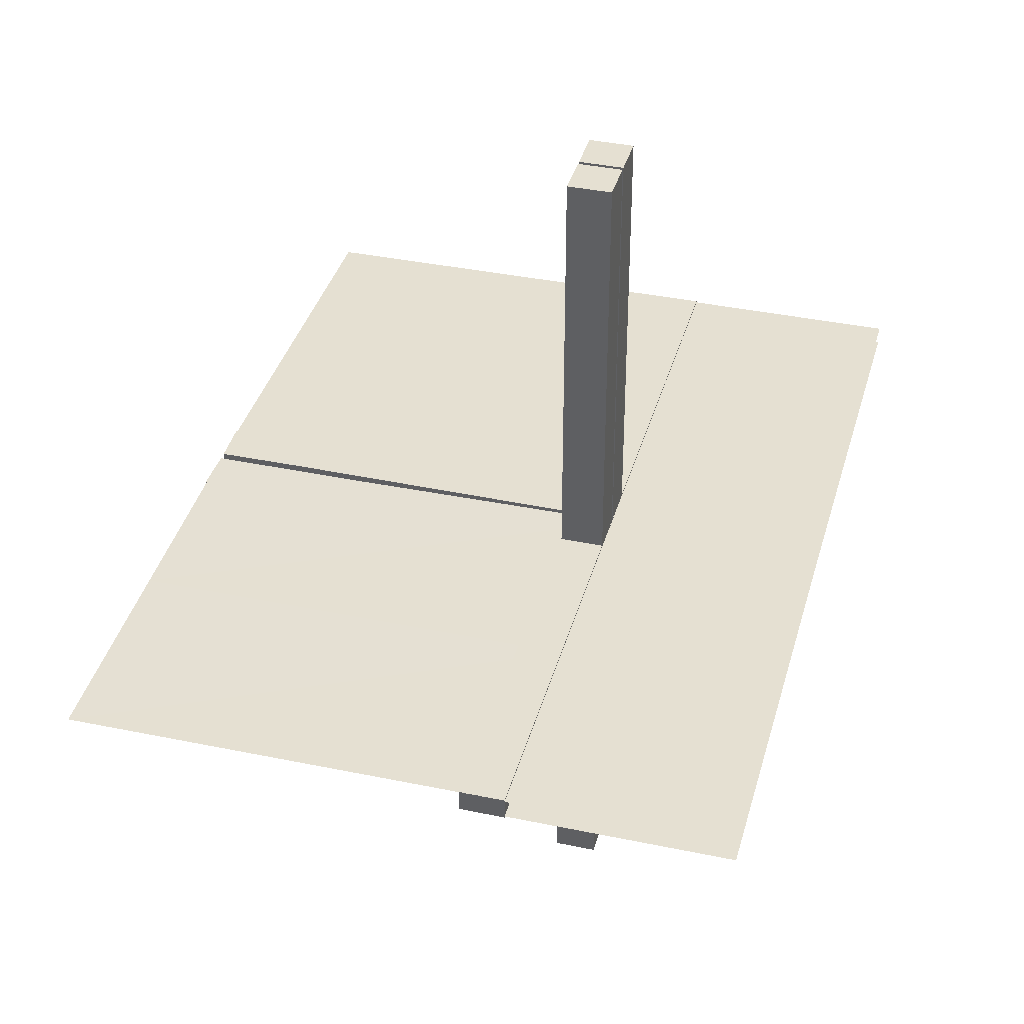
<metadata>
{"format":"obj","ext":"obj","renderer":"f3d","projection":"perspective","resolution":1024,"background":"white","views":[{"elev":37.8,"azim":-75.0,"up":"+Z"}]}
</metadata>
<code>
v 0 0 -0.01081
v 0 0 0.01081
v 0 -0.25 -0.01081
v 0 -0.25 0.01081
v 0 -0.125 -0.01081
v 0 -0.125 0.01081
v -0.05615 0.5011 0.01218
v -0.05615 0.5011 -0.01282
v -0.05615 0.5011 0.01086
v -0.05615 0.5011 -0.01414
v 0.4999 0.496 0.01086
v 0.4999 0.04923 -0.0125
v 0.4999 0.04923 -0.0125
v 0.4999 0.04923 0.0125
v 0.4999 0.04923 0.0125
v -0.04264 0.3756 0.01218
v -0.04264 0.3756 -0.01282
v -0.04264 0.3756 0.01086
v -0.04264 0.3756 -0.01414
v -0.05217 0.01222 0.2492
v -0.05217 0.01222 -0.2508
v -0.05217 0.005974 0.2492
v -0.05217 0.005974 -0.2508
v -0.05217 0.03722 0.2492
v -0.05217 0.03722 -0.2508
v -0.05217 0.04347 -0.2508
v -0.05217 0.04347 0.2492
v 0.04889 0.3758 0.01218
v 0.04889 0.3758 -0.01282
v 0.04889 0.3758 0.01086
v 0.04889 0.3758 -0.01414
v 0.002128 -0.0002707 3.6e-07
v 0.002128 -0.0002707 -0.5
v 0.002128 0.04973 -0.5
v 0.002128 0.04973 -6.9e-07
v -0.01563 0.1247 0.01218
v -0.01563 0.1247 -0.01282
v -0.01563 0.1247 0.01086
v -0.01563 0.1247 -0.01414
v -0.3764 0.0431 -0.0125
v -0.3764 0.0431 -0.0125
v -0.3764 0.0431 0.0125
v -0.3764 0.0431 0.0125
v -0.002148 0.01223 0.1246
v -0.002148 0.01223 -0.3754
v -0.002148 0.005977 0.1246
v -0.002148 0.005977 -0.3754
v -0.002148 0.04348 -0.3754
v -0.002148 0.04348 0.1246
v -0.002148 0.03723 -0.3754
v -0.002148 0.03723 0.1246
v 0.04164 0.2505 0.01218
v 0.04164 0.2505 -0.01282
v 0.04164 0.2505 0.01086
v 0.04164 0.2505 -0.01414
v -0.002122 -0.0007312 0.01218
v -0.002122 -0.0007312 -0.01282
v -0.002122 -0.0007312 0.01086
v -0.002122 -0.0007312 -0.01414
v 0.05215 0.01223 0.1246
v 0.05215 0.01223 -0.3754
v 0.05215 0.04348 0.1246
v 0.05215 0.04348 -0.3754
v 0.05215 0.005977 0.1246
v 0.05215 0.005977 -0.3754
v 0.05215 0.03723 0.1246
v 0.05215 0.03723 -0.3754
v 0.2522 0.4979 0.01168
v 0.006052 -0.0002767 -0.0125
v 0.006052 -0.0002767 -0.0125
v 0.006052 -0.0002767 0.0125
v 0.006052 -0.0002767 0.0125
v -0.3764 0.03685 -0.0125
v -0.3764 0.03685 -0.0125
v -0.3764 0.03685 0.0125
v -0.3764 0.03685 0.0125
v -0.2529 0.04323 -0.0125
v -0.2529 0.04323 -0.0125
v -0.2529 0.04323 0.0125
v -0.2529 0.04323 0.0125
v -0.009377 0.1246 0.01218
v -0.009377 0.1246 -0.01282
v -0.009377 0.1246 0.01086
v -0.009377 0.1246 -0.01414
v 0.006134 0.4999 0.01218
v 0.006134 0.4999 -0.01282
v 0.006134 0.4999 0.01086
v 0.006134 0.4999 -0.01414
v 0.04789 0.2506 0.01218
v 0.04789 0.2506 -0.01282
v 0.04789 0.2506 0.01086
v 0.04789 0.2506 -0.01414
v -0.05219 0.01222 0.3738
v -0.05219 0.01222 -0.1262
v -0.05219 0.04347 -0.1262
v -0.05219 0.04347 0.3738
v -0.05219 0.005972 0.3738
v -0.05219 0.005972 -0.1262
v -0.05219 0.03722 -0.1262
v -0.05219 0.03722 0.3738
v -0.2529 0.03698 -0.0125
v -0.2529 0.03698 -0.0125
v -0.2529 0.03698 0.0125
v -0.2529 0.03698 0.0125
v -0.01663 0.2499 0.01218
v -0.01663 0.2499 -0.01282
v -0.01663 0.2499 0.01086
v -0.01663 0.2499 -0.01414
v -0.1294 0.04335 -0.0125
v -0.1294 0.04335 -0.0125
v -0.1294 0.04335 0.0125
v -0.1294 0.04335 0.0125
v 0.04064 0.1253 0.01218
v 0.04064 0.1253 -0.01282
v 0.04064 0.1253 0.01086
v 0.04064 0.1253 -0.01414
v -0.00591 0.04972 -0.0125
v -0.00591 0.04972 -0.0125
v -0.00591 0.04972 0.0125
v -0.00591 0.04972 0.0125
v 0.004632 0.4999 0.0125
v 0.004632 0.4999 0.0125
v 0.002207 -0.0002808 0.4984
v 0.002207 -0.0002808 -0.00164
v 0.002207 0.04972 -0.001641
v 0.002207 0.04972 0.4984
v -0.002168 0.01222 -0.2508
v -0.002168 0.01222 0.2492
v -0.002168 0.04347 -0.2508
v -0.002168 0.04347 0.2492
v -0.002168 0.005974 0.2492
v -0.002168 0.005974 -0.2508
v -0.002168 0.03722 -0.2508
v -0.002168 0.03722 0.2492
v 0.1295 0.00585 -0.0125
v 0.1295 0.00585 -0.0125
v 0.1295 0.00585 0.0125
v 0.1295 0.00585 0.0125
v 0.253 -0.0005233 0.0125
v 0.253 -0.0005233 0.0125
v 0.05213 -0.0002707 8.69e-06
v 0.05213 -0.0002707 -0.5
v 0.05213 0.04973 -0.5
v 0.05213 0.04973 7.63e-06
v -0.05214 0.0004241 0.01218
v -0.05214 0.0004241 -0.01282
v -0.05214 0.0004241 0.01086
v -0.05214 0.0004241 -0.01414
v -0.1294 0.0371 -0.0125
v -0.1294 0.0371 -0.0125
v -0.1294 0.0371 0.0125
v -0.1294 0.0371 0.0125
v -0.01038 0.2497 0.01218
v -0.01038 0.2497 -0.01282
v -0.01038 0.2497 0.01086
v -0.01038 0.2497 -0.01414
v 0.1295 0.0121 -0.0125
v 0.1295 0.0121 -0.0125
v 0.1295 0.0121 0.0125
v 0.1295 0.0121 0.0125
v 0.4999 -0.251 -0.01081
v 0.4999 -0.251 0.01081
v 0.04689 0.1254 0.01218
v 0.04689 0.1254 -0.01282
v 0.04689 0.1254 0.01086
v 0.04689 0.1254 -0.01414
v 0.253 0.005727 -0.0125
v 0.253 0.005727 -0.0125
v 0.253 0.005727 0.0125
v 0.253 0.005727 0.0125
v -0.05221 -0.0002808 0.4984
v -0.05221 -0.0002808 -0.001631
v -0.01763 0.375 0.01218
v -0.01763 0.375 -0.01282
v -0.01763 0.375 0.01086
v -0.01763 0.375 -0.01414
v -0.05221 0.04972 -0.001632
v -0.05221 0.04972 0.4984
v 0.5 -0.1255 -0.01081
v 0.5 -0.1255 0.01081
v -0.3765 0.01185 -0.0125
v -0.3765 0.01185 -0.0125
v -0.3765 0.01185 0.0125
v -0.3765 0.01185 0.0125
v 0.253 0.01198 -0.0125
v 0.253 0.01198 -0.0125
v 0.253 0.01198 0.0125
v 0.253 0.01198 0.0125
v 0.01138 0.3749 0.01218
v 0.01138 0.3749 -0.01282
v 0.01138 0.3749 0.01086
v 0.01138 0.3749 -0.01414
v 0.3765 0.005603 -0.0125
v 0.3765 0.005603 -0.0125
v 0.3765 0.005603 0.0125
v 0.3765 0.005603 0.0125
v 0.002188 0.01222 -0.1262
v 0.002188 0.01222 0.3738
v 0.002188 0.04347 -0.1262
v 0.002188 0.04347 0.3738
v 0.002188 0.005972 0.3738
v 0.002188 0.005972 -0.1262
v 0.002188 0.03722 -0.1262
v 0.002188 0.03722 0.3738
v -0.5 0 -0.01081
v -0.5 0 0.01081
v -0.5 -0.0007698 -0.0125
v -0.5 -0.0007698 -0.0125
v -0.5 -0.0007698 0.0125
v -0.5 -0.0007698 0.0125
v 0.5 0 -0.01081
v 0.5 0 0.01081
v 0.5 -0.0007698 -0.0125
v 0.5 -0.0007698 -0.0125
v 0.5 -0.0007698 0.0125
v 0.5 -0.0007698 0.0125
v -0.002188 0.01222 -0.1262
v -0.002188 0.01222 0.3738
v -0.002188 0.04347 -0.1262
v -0.002188 0.04347 0.3738
v -0.002188 0.005972 0.3738
v -0.002188 0.005972 -0.1262
v -0.002188 0.03722 -0.1262
v -0.002188 0.03722 0.3738
v -0.3765 0.005603 -0.0125
v -0.3765 0.005603 -0.0125
v -0.3765 0.005603 0.0125
v -0.3765 0.005603 0.0125
v -0.01138 0.3749 0.01218
v -0.01138 0.3749 -0.01282
v -0.01138 0.3749 0.01086
v -0.01138 0.3749 -0.01414
v -0.253 0.01198 -0.0125
v -0.253 0.01198 -0.0125
v -0.253 0.01198 0.0125
v -0.253 0.01198 0.0125
v 0.3765 0.01185 -0.0125
v 0.3765 0.01185 -0.0125
v 0.3765 0.01185 0.0125
v 0.3765 0.01185 0.0125
v -0.5 -0.1255 -0.01081
v -0.5 -0.1255 0.01081
v 0.05221 0.04972 -0.001632
v 0.05221 0.04972 0.4984
v 0.01763 0.375 0.01218
v 0.01763 0.375 -0.01282
v 0.01763 0.375 0.01086
v 0.01763 0.375 -0.01414
v 0.05221 -0.0002808 0.4984
v 0.05221 -0.0002808 -0.001631
v -0.253 0.005727 -0.0125
v -0.253 0.005727 -0.0125
v -0.253 0.005727 0.0125
v -0.253 0.005727 0.0125
v -0.04689 0.1254 0.01218
v -0.04689 0.1254 -0.01282
v -0.04689 0.1254 0.01086
v -0.04689 0.1254 -0.01414
v -0.4999 -0.251 -0.01081
v -0.4999 -0.251 0.01081
v -0.1295 0.0121 -0.0125
v -0.1295 0.0121 -0.0125
v -0.1295 0.0121 0.0125
v -0.1295 0.0121 0.0125
v 0.01038 0.2497 0.01218
v 0.01038 0.2497 -0.01282
v 0.01038 0.2497 0.01086
v 0.01038 0.2497 -0.01414
v 0.1294 0.0371 -0.0125
v 0.1294 0.0371 -0.0125
v 0.1294 0.0371 0.0125
v 0.1294 0.0371 0.0125
v 0.05214 0.0004241 0.01218
v 0.05214 0.0004241 -0.01282
v 0.05214 0.0004241 0.01086
v 0.05214 0.0004241 -0.01414
v -0.05213 -0.0002707 8.69e-06
v -0.05213 -0.0002707 -0.5
v -0.05213 0.04973 -0.5
v -0.05213 0.04973 7.63e-06
v -0.253 -0.0005233 0.0125
v -0.253 -0.0005233 0.0125
v -0.1295 0.00585 -0.0125
v -0.1295 0.00585 -0.0125
v -0.1295 0.00585 0.0125
v -0.1295 0.00585 0.0125
v 0.002168 0.01222 -0.2508
v 0.002168 0.01222 0.2492
v 0.002168 0.04347 -0.2508
v 0.002168 0.04347 0.2492
v 0.002168 0.005974 0.2492
v 0.002168 0.005974 -0.2508
v 0.002168 0.03722 -0.2508
v 0.002168 0.03722 0.2492
v -0.002207 -0.0002808 0.4984
v -0.002207 -0.0002808 -0.00164
v -0.002207 0.04972 -0.001641
v -0.002207 0.04972 0.4984
v -0.004632 0.4999 0.0125
v -0.004632 0.4999 0.0125
v 0.00591 0.04972 -0.0125
v 0.00591 0.04972 -0.0125
v 0.00591 0.04972 0.0125
v 0.00591 0.04972 0.0125
v -0.04064 0.1253 0.01218
v -0.04064 0.1253 -0.01282
v -0.04064 0.1253 0.01086
v -0.04064 0.1253 -0.01414
v 0.1294 0.04335 -0.0125
v 0.1294 0.04335 -0.0125
v 0.1294 0.04335 0.0125
v 0.1294 0.04335 0.0125
v 0.01663 0.2499 0.01218
v 0.01663 0.2499 -0.01282
v 0.01663 0.2499 0.01086
v 0.01663 0.2499 -0.01414
v 0.2529 0.03698 -0.0125
v 0.2529 0.03698 -0.0125
v 0.2529 0.03698 0.0125
v 0.2529 0.03698 0.0125
v 0.05219 0.01222 0.3738
v 0.05219 0.01222 -0.1262
v 0.05219 0.04347 -0.1262
v 0.05219 0.04347 0.3738
v 0.05219 0.005972 0.3738
v 0.05219 0.005972 -0.1262
v 0.05219 0.03722 -0.1262
v 0.05219 0.03722 0.3738
v -0.04789 0.2506 0.01218
v -0.04789 0.2506 -0.01282
v -0.04789 0.2506 0.01086
v -0.04789 0.2506 -0.01414
v -0.006134 0.4999 0.01218
v -0.006134 0.4999 -0.01282
v -0.006134 0.4999 0.01086
v -0.006134 0.4999 -0.01414
v 0.009377 0.1246 0.01218
v 0.009377 0.1246 -0.01282
v 0.009377 0.1246 0.01086
v 0.009377 0.1246 -0.01414
v 0.2529 0.04323 -0.0125
v 0.2529 0.04323 -0.0125
v 0.2529 0.04323 0.0125
v 0.2529 0.04323 0.0125
v 0.3764 0.03685 -0.0125
v 0.3764 0.03685 -0.0125
v 0.3764 0.03685 0.0125
v 0.3764 0.03685 0.0125
v -0.006052 -0.0002767 -0.0125
v -0.006052 -0.0002767 -0.0125
v -0.006052 -0.0002767 0.0125
v -0.006052 -0.0002767 0.0125
v -0.2522 0.4979 0.01168
v -0.05215 0.01223 0.1246
v -0.05215 0.01223 -0.3754
v -0.05215 0.04348 0.1246
v -0.05215 0.04348 -0.3754
v -0.05215 0.005977 0.1246
v -0.05215 0.005977 -0.3754
v -0.05215 0.03723 0.1246
v -0.05215 0.03723 -0.3754
v 0.002122 -0.0007312 0.01218
v 0.002122 -0.0007312 -0.01282
v 0.002122 -0.0007312 0.01086
v 0.002122 -0.0007312 -0.01414
v -0.04164 0.2505 0.01218
v -0.04164 0.2505 -0.01282
v -0.04164 0.2505 0.01086
v -0.04164 0.2505 -0.01414
v 0.002148 0.04348 -0.3754
v 0.002148 0.04348 0.1246
v 0.002148 0.03723 -0.3754
v 0.002148 0.03723 0.1246
v 0.002148 0.01223 0.1246
v 0.002148 0.01223 -0.3754
v 0.002148 0.005977 0.1246
v 0.002148 0.005977 -0.3754
v 0.3764 0.0431 -0.0125
v 0.3764 0.0431 -0.0125
v 0.3764 0.0431 0.0125
v 0.3764 0.0431 0.0125
v 0.01563 0.1247 0.01218
v 0.01563 0.1247 -0.01282
v 0.01563 0.1247 0.01086
v 0.01563 0.1247 -0.01414
v -0.002128 -0.0002707 3.6e-07
v -0.002128 -0.0002707 -0.5
v -0.002128 0.04973 -0.5
v -0.002128 0.04973 -6.9e-07
v -0.04889 0.3758 0.01218
v -0.04889 0.3758 -0.01282
v -0.04889 0.3758 0.01086
v -0.04889 0.3758 -0.01414
v 0.05217 0.04347 -0.2508
v 0.05217 0.04347 0.2492
v 0.05217 0.01222 0.2492
v 0.05217 0.01222 -0.2508
v 0.05217 0.005974 0.2492
v 0.05217 0.005974 -0.2508
v 0.05217 0.03722 0.2492
v 0.05217 0.03722 -0.2508
v 0.04264 0.3756 0.01218
v 0.04264 0.3756 -0.01282
v 0.04264 0.3756 0.01086
v 0.04264 0.3756 -0.01414
v -0.4999 0.496 0.01086
v -0.4999 0.04923 -0.0125
v -0.4999 0.04923 -0.0125
v -0.4999 0.04923 0.0125
v -0.4999 0.04923 0.0125
v 0.05615 0.5011 0.01218
v 0.05615 0.5011 -0.01282
v 0.05615 0.5011 0.01086
v 0.05615 0.5011 -0.01414
f 6 242 206
f 4 260 242
f 6 206 2
f 4 242 6
f 5 241 205
f 3 259 241
f 5 205 1
f 3 241 5
f 353 281 351
f 406 209 281
f 353 351 299
f 406 281 353
f 261 233 283
f 233 181 251
f 109 77 149
f 77 40 101
f 251 225 207
f 181 207 225
f 207 181 407
f 349 251 207
f 261 283 349
f 251 349 283
f 261 149 101
f 261 349 149
f 233 101 73
f 77 407 40
f 73 40 407
f 149 117 109
f 77 109 117
f 117 407 77
f 209 351 349
f 409 209 207
f 119 409 407
f 351 119 117
f 263 285 235
f 235 253 183
f 111 151 79
f 79 103 42
f 253 209 227
f 183 227 209
f 209 409 183
f 351 209 253
f 263 351 285
f 253 285 351
f 263 235 103
f 263 151 351
f 235 183 75
f 79 42 409
f 75 409 42
f 151 111 119
f 79 119 111
f 119 79 409
f 233 251 283
f 181 225 251
f 77 101 149
f 40 73 101
f 181 73 407
f 261 101 233
f 349 117 149
f 233 73 181
f 209 349 207
f 409 207 407
f 119 407 117
f 351 117 349
f 285 253 235
f 253 227 183
f 151 103 79
f 103 75 42
f 409 75 183
f 263 103 151
f 151 119 351
f 235 75 103
f 172 177 296
f 388 297 279
f 45 47 127
f 127 132 217
f 48 50 129
f 129 133 219
f 132 296 222
f 217 222 296
f 296 297 217
f 387 296 132
f 45 387 47
f 132 47 387
f 45 127 133
f 388 387 50
f 127 217 223
f 129 219 297
f 223 297 219
f 50 48 388
f 129 388 48
f 388 129 297
f 278 172 296
f 361 357 26
f 25 26 95
f 359 355 21
f 23 21 94
f 26 177 95
f 99 95 177
f 177 172 94
f 279 177 26
f 361 279 357
f 26 357 279
f 361 25 355
f 278 279 361
f 25 99 21
f 23 98 172
f 94 172 98
f 355 359 278
f 23 278 359
f 278 23 172
f 278 387 279
f 177 297 296
f 297 177 279
f 47 132 127
f 132 222 217
f 50 133 129
f 133 223 219
f 297 223 217
f 45 133 50
f 387 45 50
f 127 223 133
f 278 296 387
f 361 26 25
f 25 95 99
f 359 21 23
f 23 94 98
f 177 94 99
f 25 21 355
f 278 361 355
f 99 94 21
f 387 388 279
f 308 369 258
f 369 19 332
f 84 156 39
f 156 232 108
f 332 393 10
f 19 10 393
f 10 19 336
f 148 332 10
f 308 258 148
f 332 148 258
f 308 39 108
f 59 39 148
f 369 108 176
f 156 336 232
f 176 232 336
f 39 59 84
f 156 84 59
f 59 336 156
f 9 147 148
f 335 9 10
f 58 335 336
f 147 58 59
f 307 257 368
f 368 331 18
f 83 38 155
f 155 107 231
f 331 9 392
f 18 392 9
f 9 335 18
f 147 9 331
f 307 147 257
f 331 257 147
f 307 368 107
f 58 147 38
f 368 18 175
f 155 231 335
f 175 335 231
f 38 83 58
f 155 58 83
f 58 155 335
f 369 332 258
f 19 393 332
f 156 108 39
f 232 176 108
f 19 176 336
f 308 108 369
f 39 308 148
f 369 176 19
f 9 148 10
f 335 10 336
f 58 336 59
f 147 59 148
f 257 331 368
f 331 392 18
f 38 107 155
f 107 175 231
f 335 175 18
f 307 107 38
f 147 307 38
f 368 175 107
f 353 282 352
f 406 210 282
f 353 352 300
f 406 282 353
f 306 367 256
f 367 17 330
f 82 154 37
f 154 230 106
f 330 391 8
f 17 8 391
f 8 17 334
f 146 330 8
f 306 256 146
f 330 146 256
f 306 37 106
f 57 37 146
f 367 106 174
f 154 334 230
f 174 230 334
f 37 57 82
f 154 82 57
f 57 334 154
f 7 145 146
f 333 7 8
f 56 333 334
f 145 56 57
f 305 255 366
f 366 329 16
f 81 36 153
f 153 105 229
f 329 7 390
f 16 390 7
f 7 333 16
f 145 7 329
f 305 145 255
f 329 255 145
f 305 366 105
f 56 145 36
f 366 16 173
f 153 229 333
f 173 333 229
f 36 81 56
f 153 56 81
f 56 153 333
f 367 330 256
f 17 391 330
f 154 106 37
f 230 174 106
f 17 174 334
f 306 106 367
f 37 306 146
f 367 174 17
f 7 146 8
f 333 8 334
f 56 334 57
f 145 57 146
f 255 329 366
f 329 390 16
f 36 105 153
f 105 173 229
f 333 173 16
f 305 105 36
f 145 305 36
f 366 173 105
f 262 234 284
f 234 182 252
f 110 78 150
f 78 41 102
f 252 226 208
f 182 208 226
f 208 182 408
f 350 252 208
f 262 284 350
f 252 350 284
f 262 150 102
f 262 350 150
f 234 102 74
f 78 408 41
f 74 41 408
f 150 118 110
f 78 110 118
f 118 408 78
f 210 352 350
f 410 210 208
f 120 410 408
f 352 120 118
f 264 286 236
f 236 254 184
f 112 152 80
f 80 104 43
f 254 210 228
f 184 228 210
f 210 410 184
f 352 210 254
f 264 352 286
f 254 286 352
f 264 236 104
f 264 152 352
f 236 184 76
f 80 43 410
f 76 410 43
f 152 112 120
f 80 120 112
f 120 80 410
f 234 252 284
f 182 226 252
f 78 102 150
f 41 74 102
f 182 74 408
f 262 102 234
f 350 118 150
f 234 74 182
f 210 350 208
f 410 208 408
f 120 408 118
f 352 118 350
f 286 254 236
f 254 228 184
f 152 104 80
f 104 76 43
f 410 76 184
f 264 104 152
f 152 120 352
f 236 76 104
f 171 178 295
f 389 298 280
f 44 46 128
f 128 131 218
f 49 51 130
f 130 134 220
f 131 295 221
f 218 221 295
f 295 298 218
f 386 295 131
f 44 386 46
f 131 46 386
f 44 128 134
f 389 386 51
f 128 218 224
f 130 220 298
f 224 298 220
f 51 49 389
f 130 389 49
f 389 130 298
f 277 171 295
f 360 356 27
f 24 27 96
f 358 354 20
f 22 20 93
f 27 178 96
f 100 96 178
f 178 171 93
f 280 178 27
f 360 280 356
f 27 356 280
f 360 24 354
f 277 280 360
f 24 100 20
f 22 97 171
f 93 171 97
f 354 358 277
f 22 277 358
f 277 22 171
f 277 386 280
f 178 298 295
f 298 178 280
f 46 131 128
f 131 221 218
f 51 134 130
f 134 224 220
f 298 224 218
f 44 134 51
f 386 44 51
f 128 224 134
f 277 295 386
f 360 27 24
f 24 96 100
f 358 20 22
f 22 93 97
f 178 93 100
f 24 20 354
f 277 360 354
f 100 93 20
f 386 389 280
f 6 180 212
f 4 162 180
f 6 212 2
f 4 180 6
f 5 179 211
f 3 161 179
f 5 211 1
f 3 179 5
f 68 139 71
f 11 215 139
f 68 71 121
f 11 139 68
f 157 185 135
f 185 237 167
f 309 341 269
f 341 378 317
f 167 193 213
f 237 213 193
f 213 237 12
f 69 167 213
f 157 135 69
f 167 69 135
f 157 269 317
f 157 69 269
f 185 317 345
f 341 12 378
f 345 378 12
f 269 301 309
f 341 309 301
f 301 12 341
f 215 71 69
f 14 215 213
f 303 14 12
f 71 303 301
f 159 137 187
f 187 169 239
f 311 271 343
f 343 319 380
f 169 215 195
f 239 195 215
f 215 14 239
f 71 215 169
f 159 71 137
f 169 137 71
f 159 187 319
f 159 271 71
f 187 239 347
f 343 380 14
f 347 14 380
f 271 311 303
f 343 303 311
f 303 343 14
f 185 167 135
f 237 193 167
f 341 317 269
f 378 345 317
f 237 345 12
f 157 317 185
f 69 301 269
f 185 345 237
f 215 69 213
f 14 213 12
f 303 12 301
f 71 301 69
f 137 169 187
f 169 195 239
f 271 319 343
f 319 347 380
f 14 347 239
f 159 319 271
f 271 303 71
f 187 347 319
f 250 243 124
f 34 125 143
f 375 377 287
f 287 292 197
f 370 372 289
f 289 293 199
f 292 124 202
f 197 202 124
f 124 125 197
f 33 124 292
f 375 33 377
f 292 377 33
f 375 287 293
f 34 33 372
f 287 197 203
f 289 199 125
f 203 125 199
f 372 370 34
f 289 34 370
f 34 289 125
f 142 250 124
f 67 63 394
f 401 394 323
f 65 61 397
f 399 397 322
f 394 243 323
f 327 323 243
f 243 250 322
f 143 243 394
f 67 143 63
f 394 63 143
f 67 401 61
f 142 143 67
f 401 327 397
f 399 326 250
f 322 250 326
f 61 65 142
f 399 142 65
f 142 399 250
f 142 33 143
f 243 125 124
f 125 243 143
f 377 292 287
f 292 202 197
f 372 293 289
f 293 203 199
f 125 203 197
f 375 293 372
f 33 375 372
f 287 203 293
f 142 124 33
f 67 394 401
f 401 323 327
f 65 397 399
f 399 322 326
f 243 322 327
f 401 397 61
f 142 67 61
f 327 322 397
f 33 34 143
f 116 55 166
f 55 405 92
f 340 268 385
f 268 192 316
f 92 31 414
f 405 414 31
f 414 405 88
f 276 92 414
f 116 166 276
f 92 276 166
f 116 385 316
f 365 385 276
f 55 316 248
f 268 88 192
f 248 192 88
f 385 365 340
f 268 340 365
f 365 88 268
f 413 275 276
f 87 413 414
f 364 87 88
f 275 364 365
f 115 165 54
f 54 91 404
f 339 384 267
f 267 315 191
f 91 413 30
f 404 30 413
f 413 87 404
f 275 413 91
f 115 275 165
f 91 165 275
f 115 54 315
f 364 275 384
f 54 404 247
f 267 191 87
f 247 87 191
f 384 339 364
f 267 364 339
f 364 267 87
f 55 92 166
f 405 31 92
f 268 316 385
f 192 248 316
f 405 248 88
f 116 316 55
f 385 116 276
f 55 248 405
f 413 276 414
f 87 414 88
f 364 88 365
f 275 365 276
f 165 91 54
f 91 30 404
f 384 315 267
f 315 247 191
f 87 247 404
f 115 315 384
f 275 115 384
f 54 247 315
f 68 140 72
f 11 216 140
f 68 72 122
f 11 140 68
f 114 53 164
f 53 403 90
f 338 266 383
f 266 190 314
f 90 29 412
f 403 412 29
f 412 403 86
f 274 90 412
f 114 164 274
f 90 274 164
f 114 383 314
f 363 383 274
f 53 314 246
f 266 86 190
f 246 190 86
f 383 363 338
f 266 338 363
f 363 86 266
f 411 273 274
f 85 411 412
f 362 85 86
f 273 362 363
f 113 163 52
f 52 89 402
f 337 382 265
f 265 313 189
f 89 411 28
f 402 28 411
f 411 85 402
f 273 411 89
f 113 273 163
f 89 163 273
f 113 52 313
f 362 273 382
f 52 402 245
f 265 189 85
f 245 85 189
f 382 337 362
f 265 362 337
f 362 265 85
f 53 90 164
f 403 29 90
f 266 314 383
f 190 246 314
f 403 246 86
f 114 314 53
f 383 114 274
f 53 246 403
f 411 274 412
f 85 412 86
f 362 86 363
f 273 363 274
f 163 89 52
f 89 28 402
f 382 313 265
f 313 245 189
f 85 245 402
f 113 313 382
f 273 113 382
f 52 245 313
f 158 186 136
f 186 238 168
f 310 342 270
f 342 379 318
f 168 194 214
f 238 214 194
f 214 238 13
f 70 168 214
f 158 136 70
f 168 70 136
f 158 270 318
f 158 70 270
f 186 318 346
f 342 13 379
f 346 379 13
f 270 302 310
f 342 310 302
f 302 13 342
f 216 72 70
f 15 216 214
f 304 15 13
f 72 304 302
f 160 138 188
f 188 170 240
f 312 272 344
f 344 320 381
f 170 216 196
f 240 196 216
f 216 15 240
f 72 216 170
f 160 72 138
f 170 138 72
f 160 188 320
f 160 272 72
f 188 240 348
f 344 381 15
f 348 15 381
f 272 312 304
f 344 304 312
f 304 344 15
f 186 168 136
f 238 194 168
f 342 318 270
f 379 346 318
f 238 346 13
f 158 318 186
f 70 302 270
f 186 346 238
f 216 70 214
f 15 214 13
f 304 13 302
f 72 302 70
f 138 170 188
f 170 196 240
f 272 320 344
f 320 348 381
f 15 348 240
f 160 320 272
f 272 304 72
f 188 348 320
f 249 244 123
f 35 126 144
f 374 376 288
f 288 291 198
f 371 373 290
f 290 294 200
f 291 123 201
f 198 201 123
f 123 126 198
f 32 123 291
f 374 32 376
f 291 376 32
f 374 288 294
f 35 32 373
f 288 198 204
f 290 200 126
f 204 126 200
f 373 371 35
f 290 35 371
f 35 290 126
f 141 249 123
f 66 62 395
f 400 395 324
f 64 60 396
f 398 396 321
f 395 244 324
f 328 324 244
f 244 249 321
f 144 244 395
f 66 144 62
f 395 62 144
f 66 400 60
f 141 144 66
f 400 328 396
f 398 325 249
f 321 249 325
f 60 64 141
f 398 141 64
f 141 398 249
f 141 32 144
f 244 126 123
f 126 244 144
f 376 291 288
f 291 201 198
f 373 294 290
f 294 204 200
f 126 204 198
f 374 294 373
f 32 374 373
f 288 204 294
f 141 123 32
f 66 395 400
f 400 324 328
f 64 396 398
f 398 321 325
f 244 321 328
f 400 396 60
f 141 66 60
f 328 321 396
f 32 35 144

</code>
